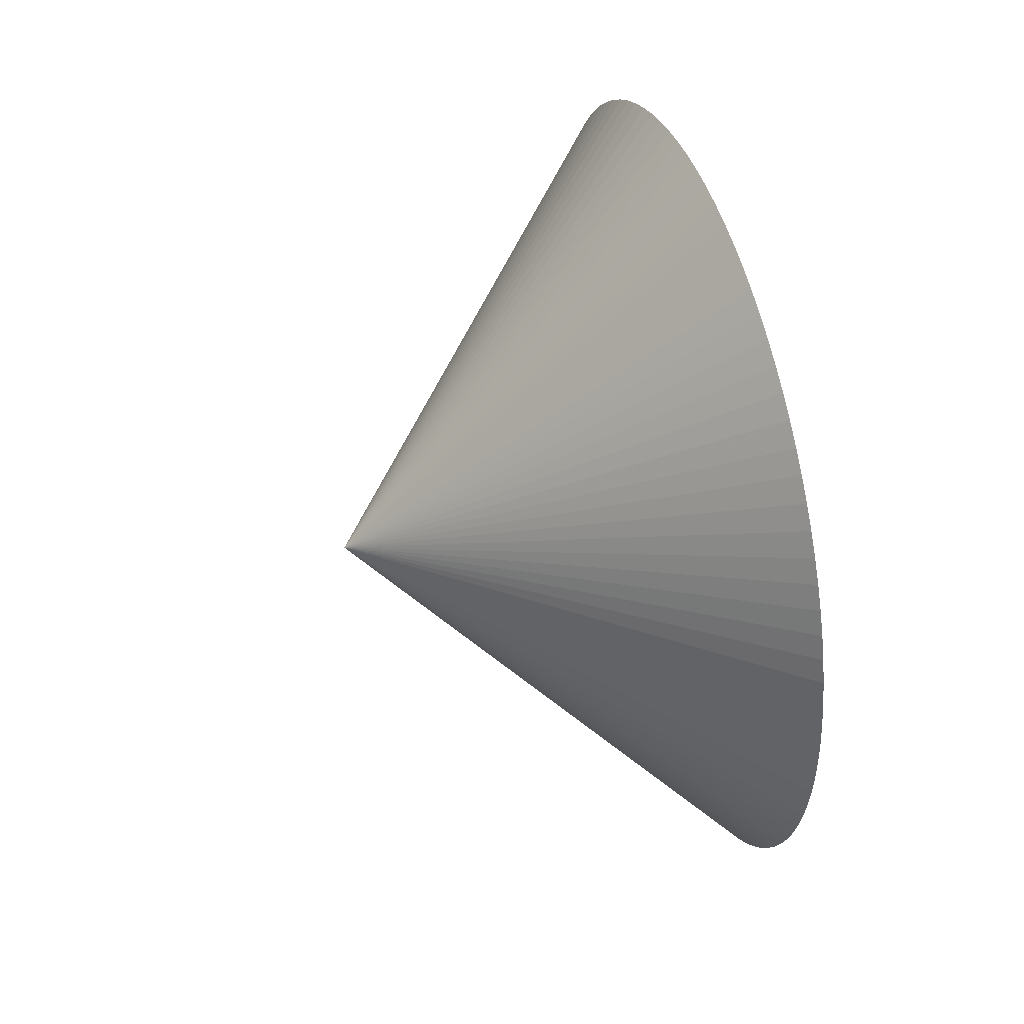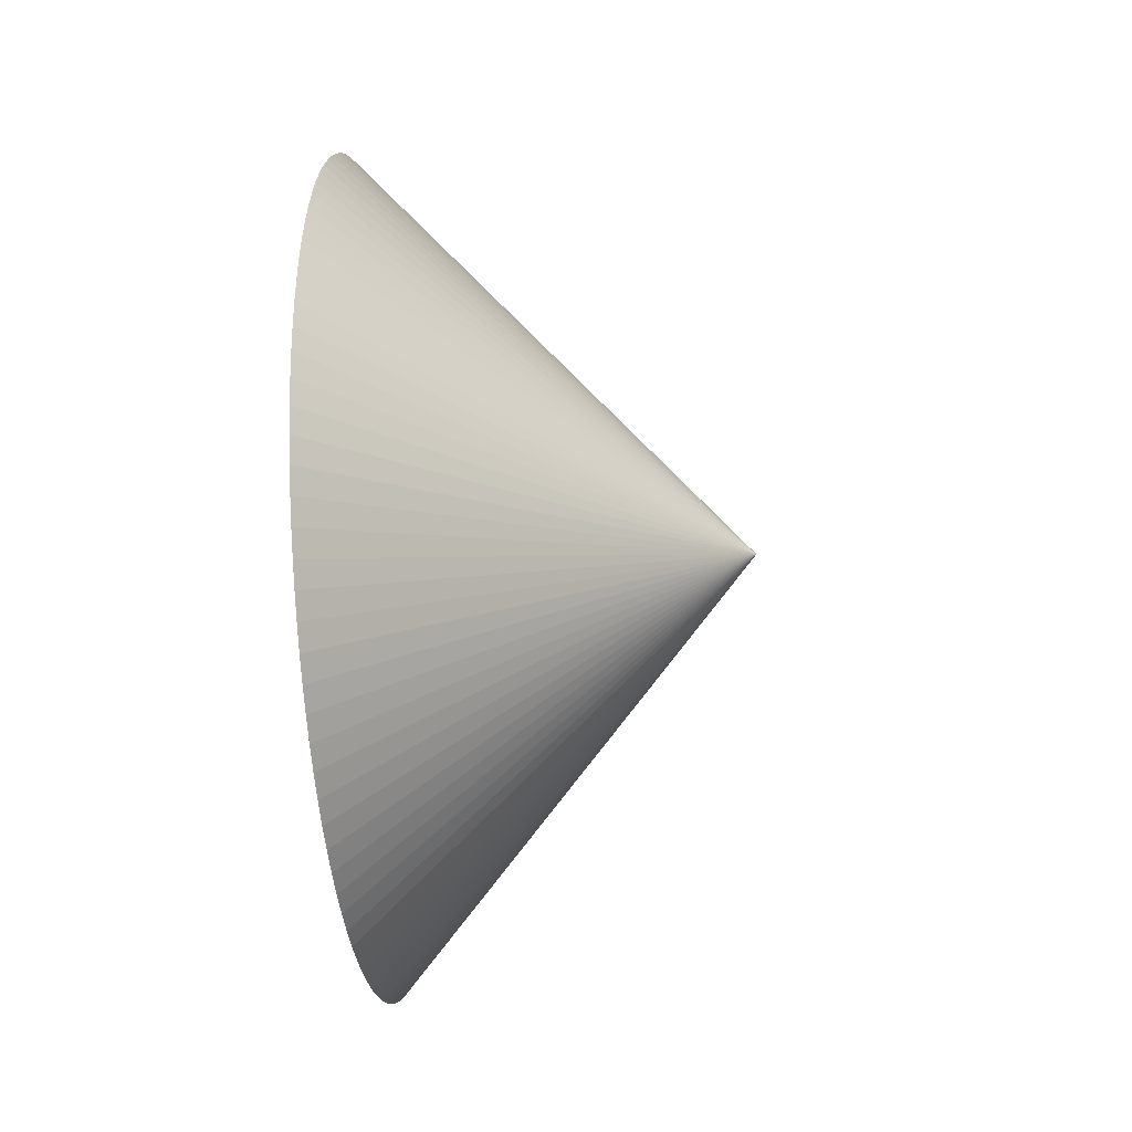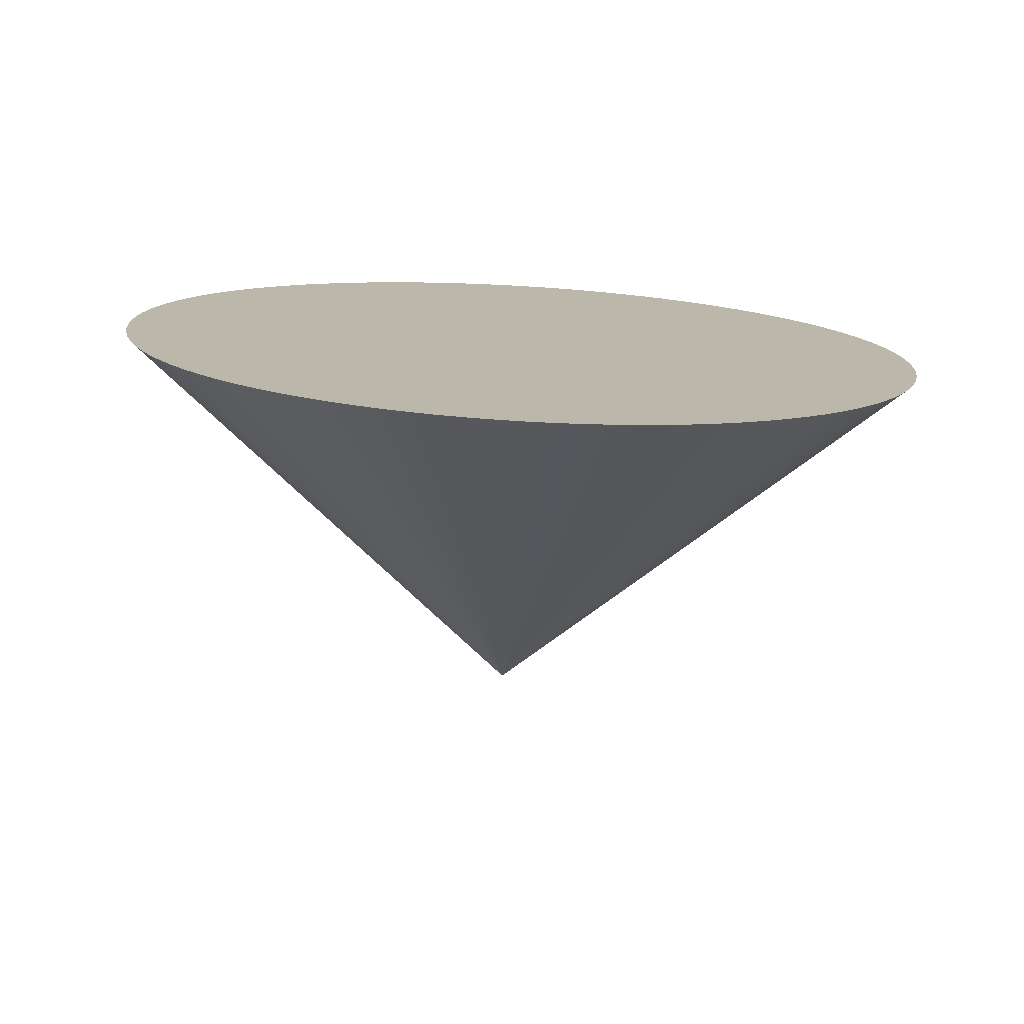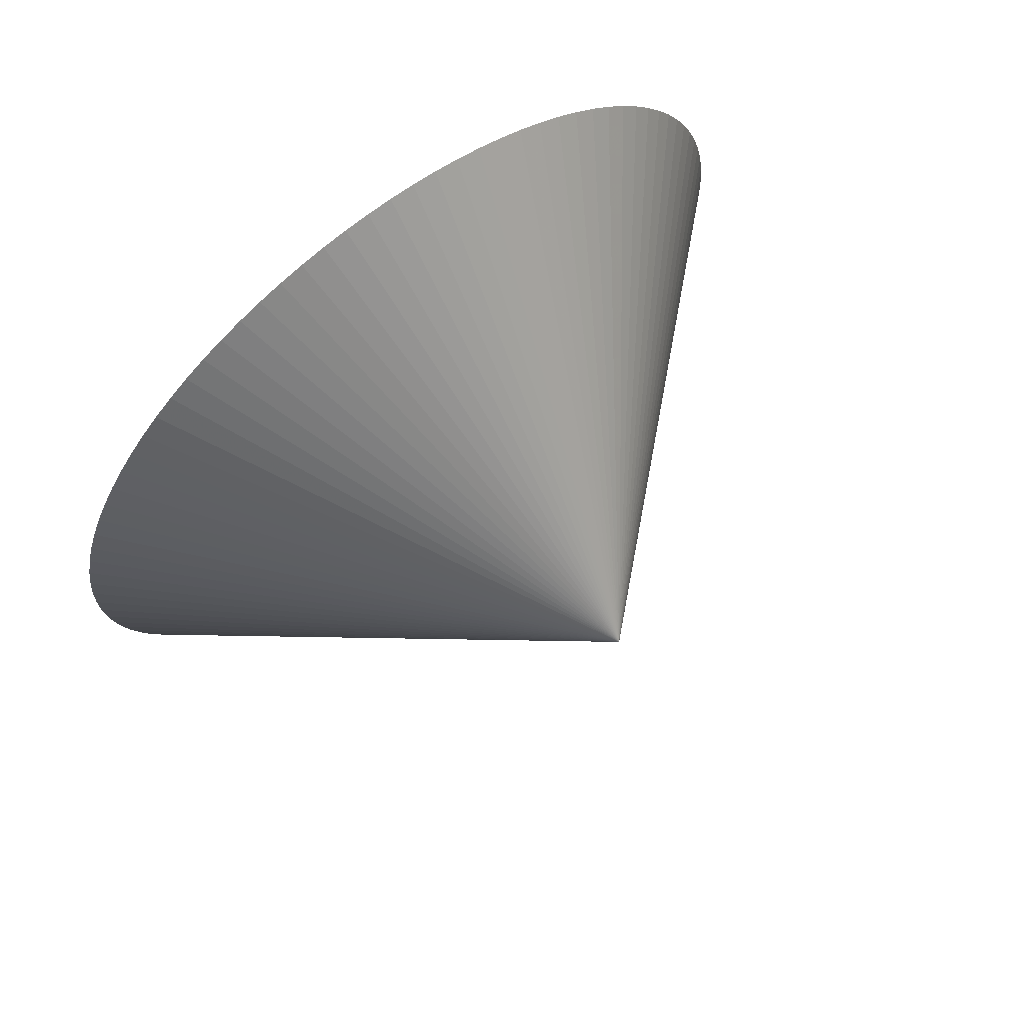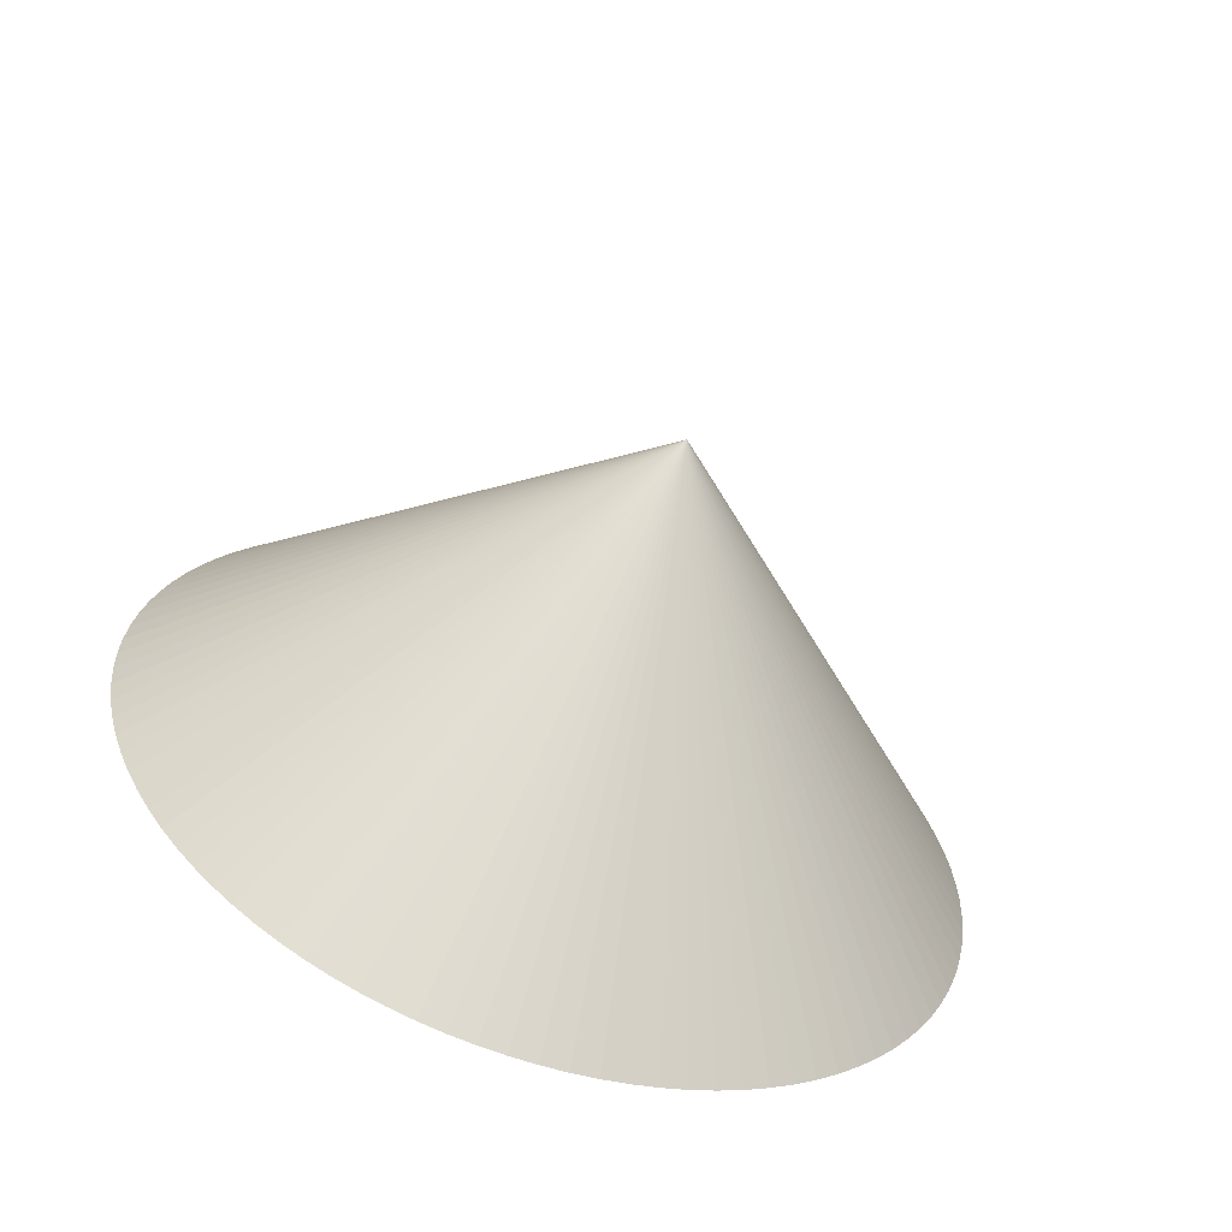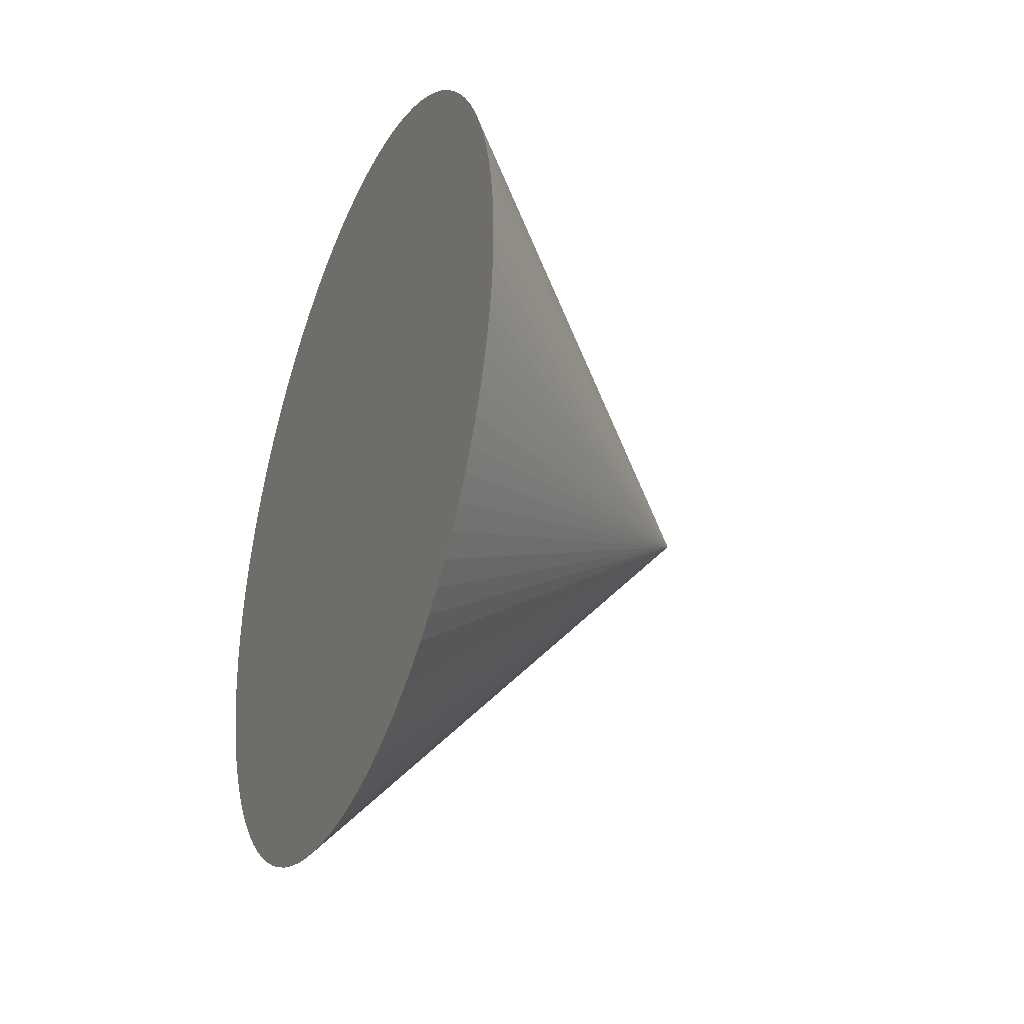
<metadata>
{"format":"obj","ext":"obj","renderer":"f3d","projection":"perspective","resolution":1024,"background":"white","views":[{"elev":45.1,"azim":-16.7,"up":"+Z"},{"elev":-35.0,"azim":-173.8,"up":"+Z"},{"elev":-75.9,"azim":86.7,"up":"+Y"},{"elev":68.1,"azim":-127.4,"up":"+Y"},{"elev":-60.4,"azim":-109.3,"up":"+Z"},{"elev":-33.7,"azim":157.9,"up":"+Z"}]}
</metadata>
<code>
o Cone_Cone.001
v 18.04 -0.006218 -19.99
v 0.0354 -0.006218 0.01031
v 18.04 1.25 -19.95
v 18.04 2.5 -19.83
v 18.04 3.741 -19.64
v 18.04 4.968 -19.36
v 18.04 6.174 -19.01
v 18.04 7.356 -18.59
v 18.04 8.509 -18.09
v 18.04 9.629 -17.52
v 18.04 10.71 -16.88
v 18.04 11.75 -16.17
v 18.04 12.74 -15.4
v 18.04 13.68 -14.57
v 18.04 14.57 -13.68
v 18.04 15.4 -12.74
v 18.04 16.17 -11.75
v 18.04 16.88 -10.71
v 18.04 17.52 -9.625
v 18.04 18.09 -8.505
v 18.04 18.59 -7.352
v 18.04 19.01 -6.17
v 18.04 19.37 -4.963
v 18.04 19.64 -3.737
v 18.04 19.84 -2.496
v 18.04 19.95 -1.245
v 18.04 19.99 0.01032
v 18.04 19.95 1.266
v 18.04 19.84 2.517
v 18.04 19.64 3.758
v 18.04 19.37 4.984
v 18.04 19.01 6.191
v 18.04 18.59 7.373
v 18.04 18.09 8.526
v 18.04 17.52 9.645
v 18.04 16.88 10.73
v 18.04 16.17 11.77
v 18.04 15.4 12.76
v 18.04 14.57 13.7
v 18.04 13.68 14.59
v 18.04 12.74 15.42
v 18.04 11.75 16.19
v 18.04 10.71 16.9
v 18.04 9.629 17.54
v 18.04 8.509 18.11
v 18.04 7.356 18.61
v 18.04 6.174 19.03
v 18.04 4.968 19.38
v 18.04 3.741 19.66
v 18.04 2.5 19.85
v 18.04 1.25 19.97
v 18.04 -0.006238 20.01
v 18.04 -1.262 19.97
v 18.04 -2.513 19.85
v 18.04 -3.754 19.66
v 18.04 -4.98 19.38
v 18.04 -6.187 19.03
v 18.04 -7.369 18.61
v 18.04 -8.522 18.11
v 18.04 -9.641 17.54
v 18.04 -10.72 16.9
v 18.04 -11.76 16.19
v 18.04 -12.75 15.42
v 18.04 -13.7 14.59
v 18.04 -14.59 13.7
v 18.04 -15.42 12.76
v 18.04 -16.19 11.77
v 18.04 -16.89 10.73
v 18.04 -17.53 9.645
v 18.04 -18.1 8.526
v 18.04 -18.6 7.373
v 18.04 -19.03 6.191
v 18.04 -19.38 4.984
v 18.04 -19.65 3.758
v 18.04 -19.85 2.517
v 18.04 -19.97 1.266
v 18.04 -20.01 0.01028
v 18.04 -19.97 -1.246
v 18.04 -19.85 -2.496
v 18.04 -19.65 -3.737
v 18.04 -19.38 -4.964
v 18.04 -19.03 -6.17
v 18.04 -18.6 -7.352
v 18.04 -18.1 -8.505
v 18.04 -17.53 -9.625
v 18.04 -16.89 -10.71
v 18.04 -16.19 -11.75
v 18.04 -15.42 -12.74
v 18.04 -14.59 -13.68
v 18.04 -13.7 -14.57
v 18.04 -12.75 -15.4
v 18.04 -11.76 -16.17
v 18.04 -10.72 -16.88
v 18.04 -9.641 -17.52
v 18.04 -8.522 -18.09
v 18.04 -7.369 -18.59
v 18.04 -6.187 -19.01
v 18.04 -4.98 -19.36
v 18.04 -3.754 -19.64
v 18.04 -2.513 -19.83
v 18.04 -1.262 -19.95
f 100 2 101
f 1 2 3
f 99 2 100
f 98 2 99
f 97 2 98
f 96 2 97
f 95 2 96
f 94 2 95
f 93 2 94
f 92 2 93
f 91 2 92
f 90 2 91
f 89 2 90
f 88 2 89
f 87 2 88
f 86 2 87
f 85 2 86
f 84 2 85
f 83 2 84
f 82 2 83
f 81 2 82
f 80 2 81
f 79 2 80
f 78 2 79
f 77 2 78
f 76 2 77
f 75 2 76
f 74 2 75
f 73 2 74
f 72 2 73
f 71 2 72
f 70 2 71
f 69 2 70
f 68 2 69
f 67 2 68
f 66 2 67
f 65 2 66
f 64 2 65
f 63 2 64
f 62 2 63
f 61 2 62
f 60 2 61
f 59 2 60
f 58 2 59
f 57 2 58
f 56 2 57
f 55 2 56
f 54 2 55
f 53 2 54
f 52 2 53
f 51 2 52
f 50 2 51
f 49 2 50
f 48 2 49
f 47 2 48
f 46 2 47
f 45 2 46
f 44 2 45
f 43 2 44
f 42 2 43
f 41 2 42
f 40 2 41
f 39 2 40
f 38 2 39
f 37 2 38
f 36 2 37
f 35 2 36
f 34 2 35
f 33 2 34
f 32 2 33
f 31 2 32
f 30 2 31
f 29 2 30
f 28 2 29
f 27 2 28
f 26 2 27
f 25 2 26
f 24 2 25
f 23 2 24
f 22 2 23
f 21 2 22
f 20 2 21
f 19 2 20
f 18 2 19
f 17 2 18
f 16 2 17
f 15 2 16
f 14 2 15
f 13 2 14
f 12 2 13
f 11 2 12
f 10 2 11
f 9 2 10
f 8 2 9
f 7 2 8
f 6 2 7
f 5 2 6
f 4 2 5
f 101 2 1
f 3 2 4
f 1 3 4 5 6 7 8 9 10 11 12 13 14 15 16 17 18 19 20 21 22 23 24 25 26 27 28 29 30 31 32 33 34 35 36 37 38 39 40 41 42 43 44 45 46 47 48 49 50 51 52 53 54 55 56 57 58 59 60 61 62 63 64 65 66 67 68 69 70 71 72 73 74 75 76 77 78 79 80 81 82 83 84 85 86 87 88 89 90 91 92 93 94 95 96 97 98 99 100 101

</code>
